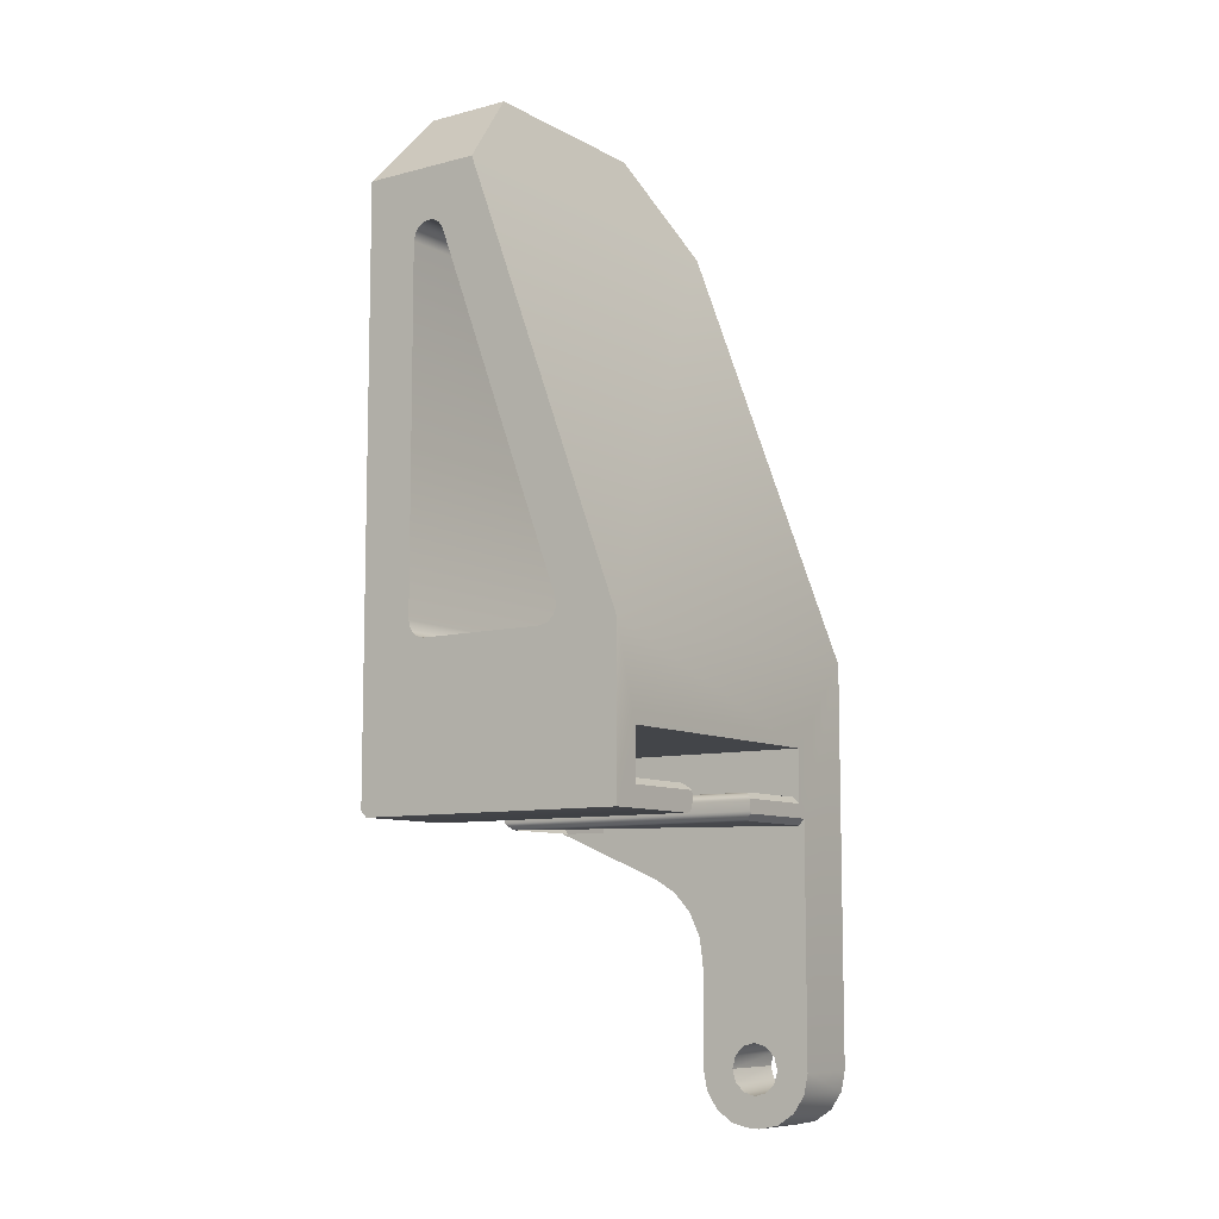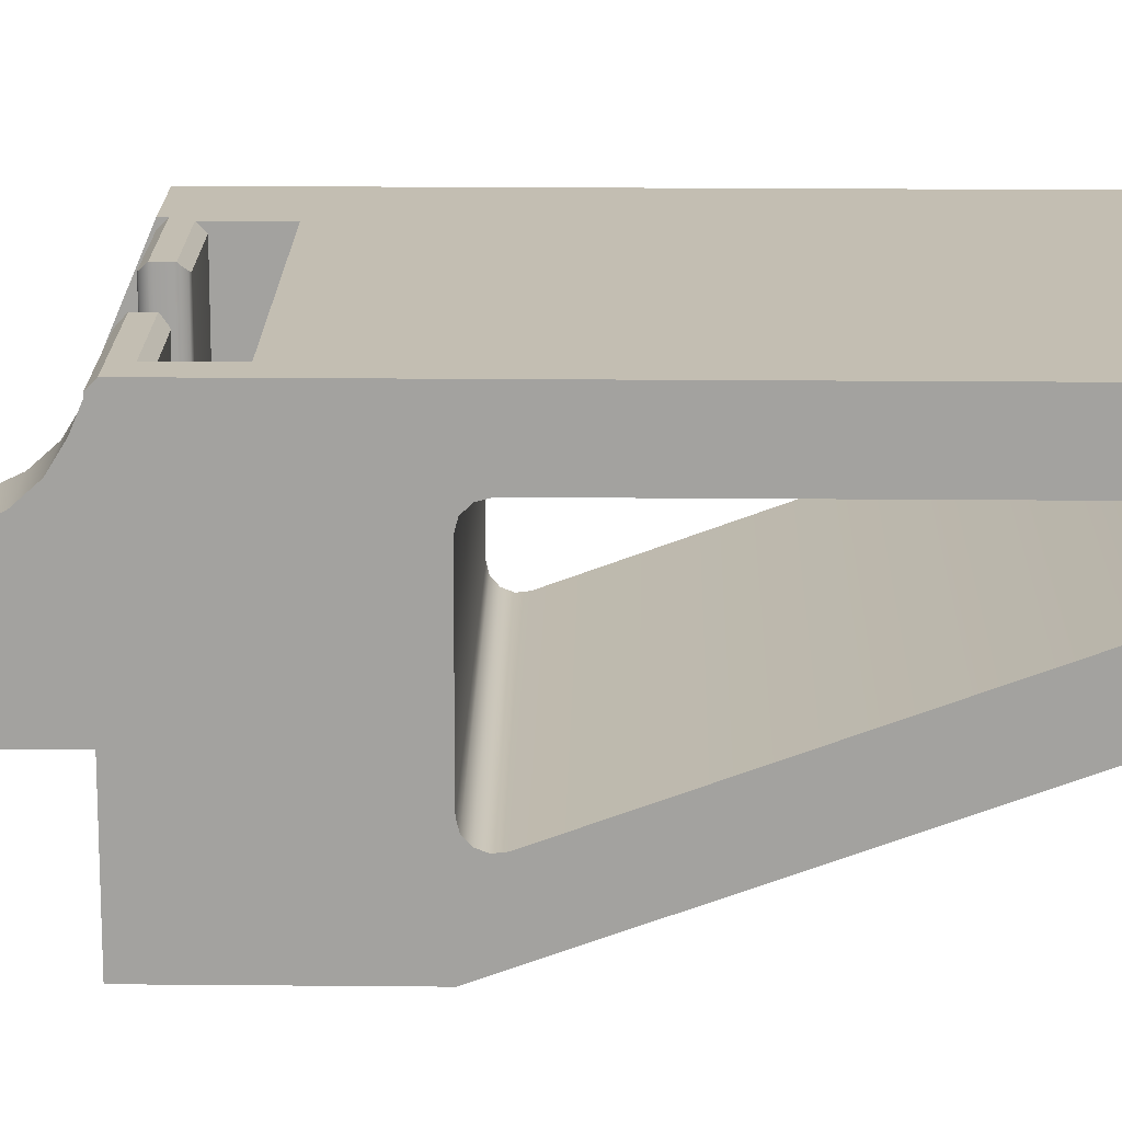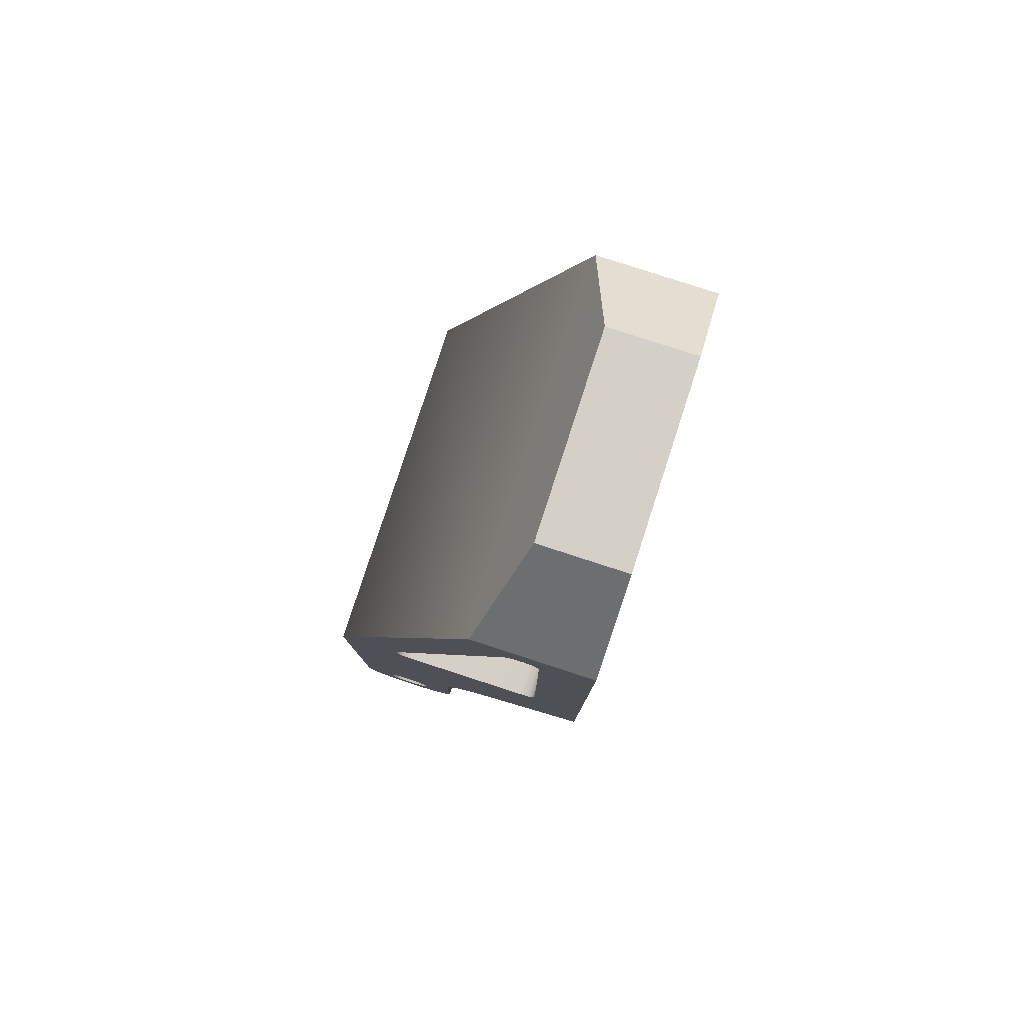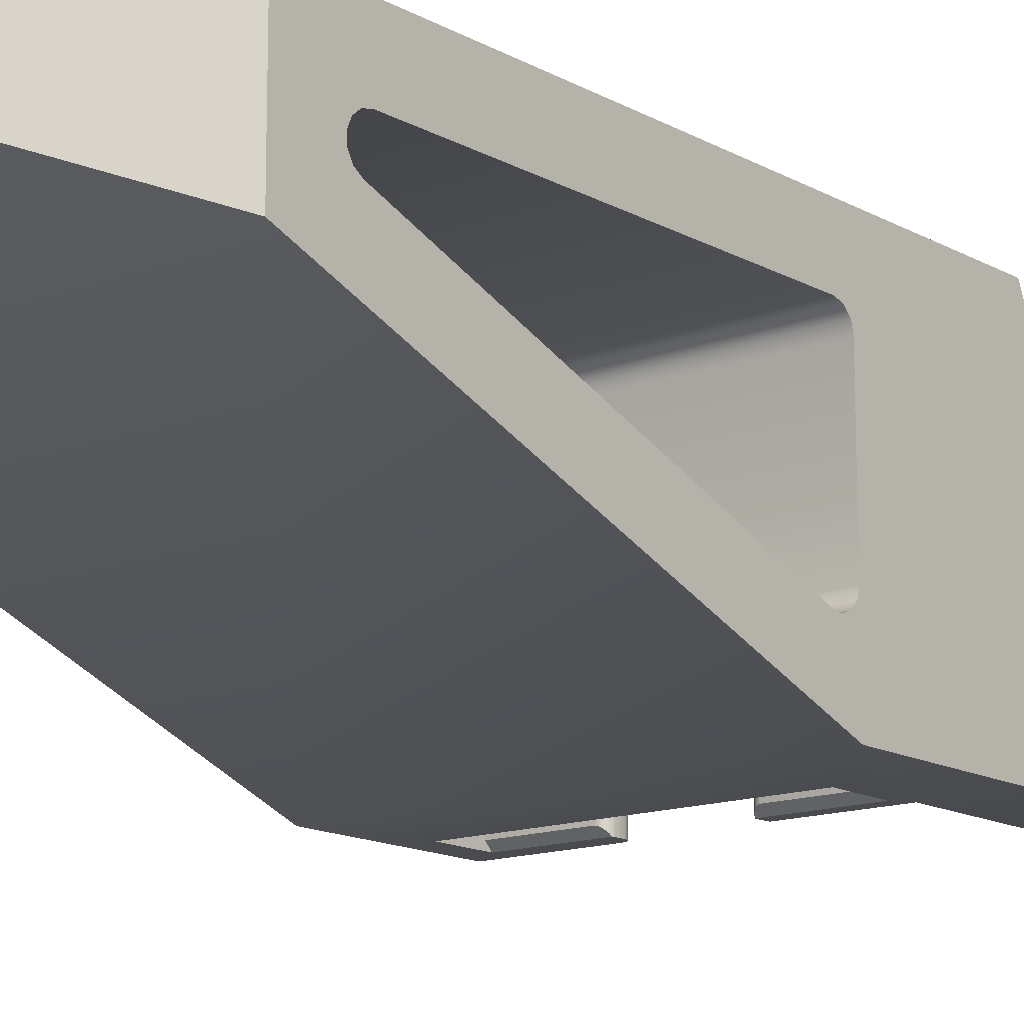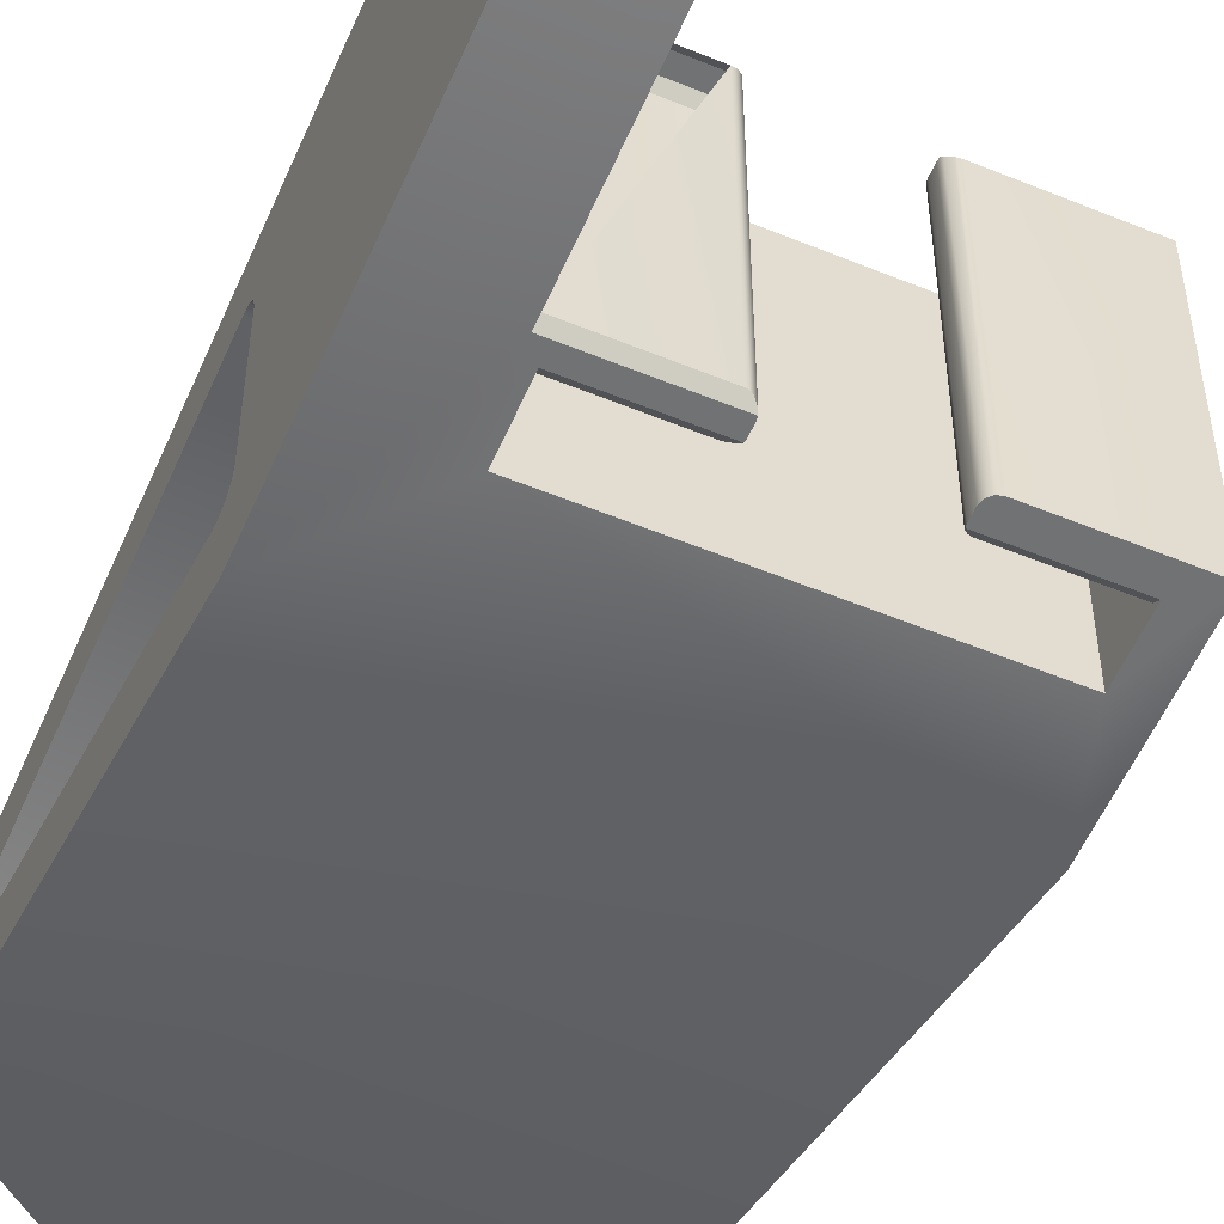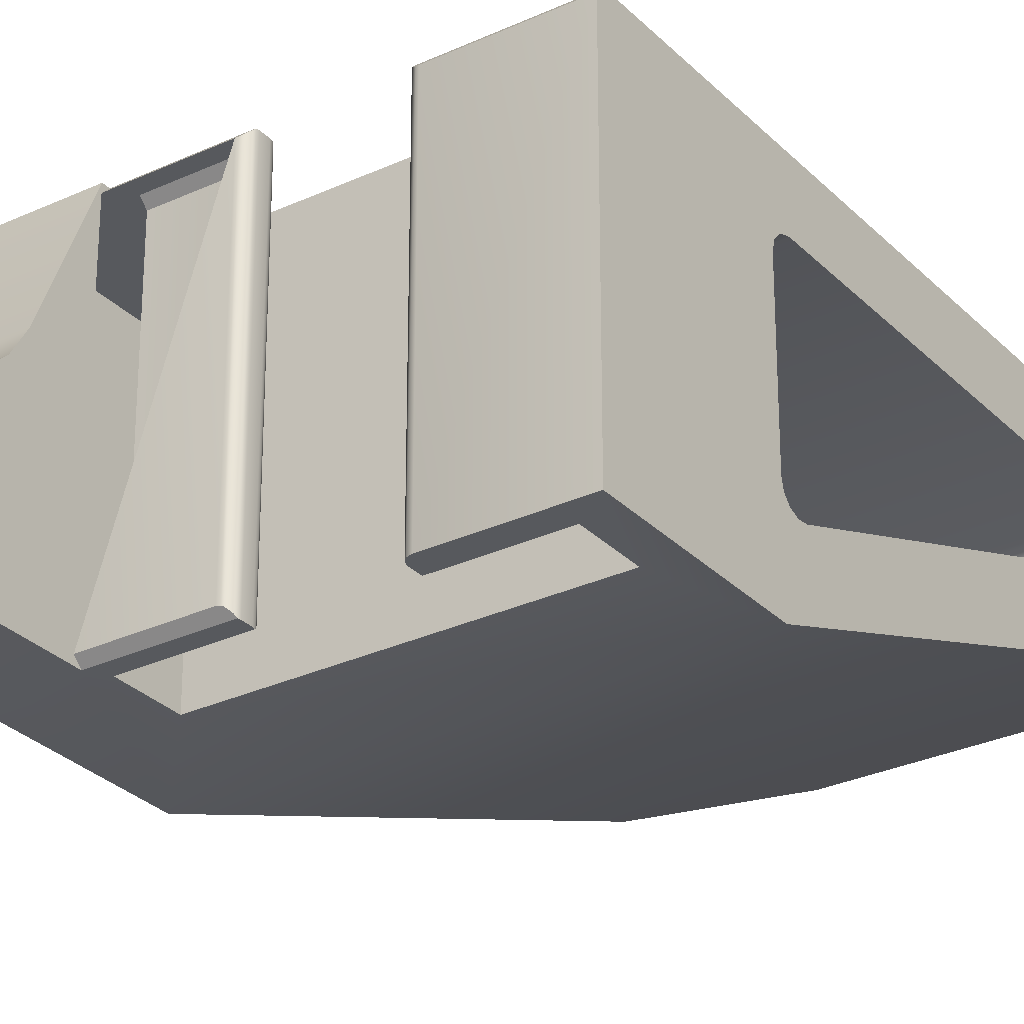
<metadata>
{"format":"obj","ext":"obj","renderer":"f3d","projection":"perspective","resolution":1024,"background":"white","views":[{"elev":-8.8,"azim":-54.9,"up":"+Z"},{"elev":17.4,"azim":-88.9,"up":"+Y"},{"elev":80.0,"azim":108.0,"up":"+Z"},{"elev":-14.2,"azim":39.2,"up":"+Y"},{"elev":-55.6,"azim":156.7,"up":"+Y"},{"elev":-29.1,"azim":-145.3,"up":"+Y"}]}
</metadata>
<code>
o jaw_2
v 0.001 -0.01564 0.0161
v -0.004 -0.01564 0.0161
v -0.004 -0.00036 0.0161
v 0.0005 -0.00036 0.0176
v 0.0005 -0 0.0202
v 0.0005 -0 0.01724
v 0.0005 -0.01564 0.0176
v 0.0005 -0.016 0.0202
v 0.0005 -0.016 0.01724
v -0.015 -0 0.0202
v -0.015 -0.016 0.0202
v -0.015 -0.00036 0.0177
v -0.015 -0 0.01734
v -0.015 -0.01564 0.0177
v -0.015 -0.016 0.01734
v -0.01 -0 0.0172
v -0.01002 -0 0.01734
v -0.01 -0 0.0167
v -0.0165 -0 0.01656
v -0.01002 -0 0.01656
v -0.0165 -0 0.0502
v 0.001 -0 0.01646
v -0.00448 -0 0.01646
v -0.0045 -0 0.0166
v -0.0045 -0 0.0171
v -0.00448 -0 0.01724
v -0.0115 -0 0.0552
v 0 -0 0.0552
v 0.005 -0 0.0502
v 0.005 -0 0.0161
v 0.001 -0 0.0161
v 0 -0.005 0.0552
v -0.0115 -0.005 0.0552
v 0.005 -0.016 0.0252
v 0.005 -0.006833 0.0502
v -0.0165 -0.016 0.0252
v -0.0165 -0.006833 0.0502
v 0.005 -0.016 0.0031
v 0.001 -0.016 0.0031
v 0.001 -0.016 0.01646
v -0.0045 -0.016 0.0171
v -0.00448 -0.016 0.01724
v -0.0045 -0.016 0.0166
v -0.00448 -0.016 0.01646
v -0.0165 -0.016 0.0162
v -0.01007 -0.016 0.01645
v -0.01 -0.016 0.0167
v -0.01025 -0.016 0.01627
v -0.0105 -0.016 0.0162
v -0.01 -0.016 0.0172
v -0.01002 -0.016 0.01734
v -0.0165 -0.003106 0.04676
v -0.0165 -0.003402 0.04711
v -0.0165 -0.003825 0.04729
v -0.0165 -0.003 0.04631
v -0.0165 -0.003 0.0262
v -0.0165 -0.004285 0.04727
v -0.0165 -0.004685 0.04704
v -0.0165 -0.01184 0.02531
v -0.0165 -0.01219 0.02563
v -0.0165 -0.003134 0.0257
v -0.0165 -0.0035 0.02533
v -0.0165 -0.00036 0.0162
v -0.0165 -0.004 0.0252
v -0.0165 -0.01137 0.0252
v -0.0165 -0.01236 0.02607
v -0.0165 -0.01231 0.02654
v -0.0165 -0.004939 0.04665
v -0.0105 -0.00036 0.0162
v -0.0105 -0.00036 0.0177
v -0.0105 -0.01564 0.0177
v -0.004 -0.01564 0.0176
v -0.004 -0.00036 0.0176
v 0.001 -0.00644 0.01339
v 0.005 -0.00644 0.01339
v 0.005 -0.0095 0.0031
v 0.001 -0.0095 0.0031
v 0.005 -0.0095 0.00878
v 0.001 -0.0095 0.00878
v 0.001 -0.0125 0.0001
v 0.005 -0.0125 0.0001
v 0.001 -0.013 0.0001
v 0.005 -0.013 0.0001
v 0.001 -0.009287 0.01022
v 0.001 -0.008665 0.01155
v 0.001 -0.01396 0.0025
v 0.001 -0.01415 0.0032
v 0.001 -0.007689 0.01263
v 0.001 -0.00036 0.0161
v 0.001 -0.01154 0.0039
v 0.001 -0.01135 0.0032
v 0.001 -0.009728 0.001952
v 0.001 -0.01154 0.0025
v 0.001 -0.01038 0.000979
v 0.001 -0.01205 0.001988
v 0.001 -0.01345 0.001988
v 0.001 -0.01275 0.0018
v 0.001 -0.01135 0.000328
v 0.001 -0.01396 0.0039
v 0.001 -0.01345 0.004412
v 0.001 -0.01275 0.0046
v 0.001 -0.01205 0.004412
v 0.001 -0.01577 0.001952
v 0.001 -0.01512 0.000979
v 0.001 -0.01415 0.000328
v 0.005 -0.01275 0.0018
v 0.005 -0.01135 0.000328
v 0.005 -0.01205 0.001988
v 0.005 -0.01038 0.000979
v 0.005 -0.01154 0.0025
v 0.005 -0.009728 0.001952
v 0.005 -0.01345 0.001988
v 0.005 -0.01396 0.0025
v 0.005 -0.01512 0.000979
v 0.005 -0.01577 0.001952
v 0.005 -0.01415 0.0032
v 0.005 -0.01396 0.0039
v 0.005 -0.01135 0.0032
v 0.005 -0.01154 0.0039
v 0.005 -0.009287 0.01022
v 0.005 -0.01415 0.000328
v 0.005 -0.004 0.0252
v 0.005 -0.0035 0.02533
v 0.005 -0.003106 0.04676
v 0.005 -0.003402 0.04711
v 0.005 -0.003825 0.04729
v 0.005 -0.004285 0.04727
v 0.005 -0.01137 0.0252
v 0.005 -0.01184 0.02531
v 0.005 -0.01219 0.02563
v 0.005 -0.01236 0.02607
v 0.005 -0.007689 0.01263
v 0.005 -0.008665 0.01155
v 0.005 -0.003134 0.0257
v 0.005 -0.003 0.0262
v 0.005 -0.003 0.04631
v 0.005 -0.01205 0.004412
v 0.005 -0.01275 0.0046
v 0.005 -0.01345 0.004412
v 0.005 -0.004685 0.04704
v 0.005 -0.004939 0.04665
v 0.005 -0.01231 0.02654
v -0.01025 -0.01571 0.01763
v -0.01037 -0.01566 0.01768
v -0.01007 -0.01589 0.01745
v -0.00425 -0.01571 0.01753
v -0.004433 -0.01589 0.01735
v -0.004129 -0.01566 0.01758
v -0.00425 -0.01571 0.01617
v -0.004129 -0.01566 0.01612
v -0.004433 -0.01589 0.01635
v -0.01025 -0.000293 0.01763
v -0.01007 -0.00011 0.01745
v -0.01037 -0.000343 0.01768
v -0.01025 -0.000293 0.01627
v -0.01037 -0.000343 0.01622
v -0.01007 -0.00011 0.01645
v -0.00425 -0.000293 0.01617
v -0.004433 -0.00011 0.01635
v -0.004129 -0.000343 0.01612
v -0.00425 -0.000293 0.01753
v -0.004129 -0.000343 0.01758
v -0.004433 -0.00011 0.01735
f 1 2 3
f 4 5 6
f 4 7 5
f 7 8 5
f 7 9 8
f 10 5 11
f 5 8 11
f 10 12 13
f 10 11 12
f 11 14 12
f 11 15 14
f 16 13 17
f 16 18 19
f 18 20 19
f 16 19 13
f 19 10 13
f 19 21 10
f 5 22 6
f 23 24 22
f 24 6 22
f 24 25 6
f 25 26 6
f 27 28 21
f 28 10 21
f 28 29 10
f 29 5 10
f 29 30 5
f 30 22 5
f 30 31 22
f 32 28 33
f 28 27 33
f 34 35 36
f 35 37 36
f 35 32 37
f 32 33 37
f 38 34 39
f 34 40 39
f 41 9 42
f 40 43 44
f 15 11 45
f 11 36 45
f 11 8 36
f 8 34 36
f 8 9 34
f 9 40 34
f 9 41 40
f 41 43 40
f 46 47 48
f 47 49 48
f 47 50 49
f 50 45 49
f 50 51 45
f 51 15 45
f 52 53 21
f 53 54 21
f 52 21 55
f 21 56 55
f 21 19 56
f 54 57 21
f 57 37 21
f 57 58 37
f 45 36 59
f 36 60 59
f 56 19 61
f 19 62 61
f 19 63 62
f 63 64 62
f 63 45 64
f 45 65 64
f 45 59 65
f 60 36 66
f 36 67 66
f 36 37 67
f 37 68 67
f 37 58 68
f 45 63 49
f 63 69 49
f 12 14 70
f 14 71 70
f 47 18 50
f 18 16 50
f 7 4 72
f 4 73 72
f 24 43 25
f 43 41 25
f 31 30 74
f 30 75 74
f 76 77 78
f 77 79 78
f 80 81 82
f 81 83 82
f 84 1 85
f 86 39 87
f 84 79 1
f 39 40 87
f 85 1 88
f 1 74 88
f 1 89 74
f 89 31 74
f 89 22 31
f 79 77 90
f 77 91 90
f 77 92 91
f 92 93 91
f 92 94 93
f 94 95 93
f 96 97 82
f 97 80 82
f 97 95 80
f 95 98 80
f 95 94 98
f 87 40 99
f 40 100 99
f 40 1 100
f 1 101 100
f 1 79 101
f 79 102 101
f 79 90 102
f 39 86 103
f 86 104 103
f 86 96 104
f 96 105 104
f 96 82 105
f 106 107 108
f 107 109 108
f 109 110 108
f 109 111 110
f 112 113 114
f 113 115 114
f 113 116 115
f 116 38 115
f 116 117 38
f 111 76 110
f 76 118 110
f 76 78 118
f 78 119 118
f 78 120 119
f 107 106 81
f 106 83 81
f 106 112 83
f 112 121 83
f 112 114 121
f 122 30 123
f 124 29 125
f 29 126 125
f 29 35 126
f 35 127 126
f 128 129 117
f 129 38 117
f 129 130 38
f 130 34 38
f 130 131 34
f 132 128 133
f 128 120 133
f 123 30 134
f 30 135 134
f 30 29 135
f 29 136 135
f 29 124 136
f 122 128 30
f 128 75 30
f 128 132 75
f 119 120 137
f 120 138 137
f 120 128 138
f 128 139 138
f 128 117 139
f 127 35 140
f 35 141 140
f 35 34 141
f 34 142 141
f 34 131 142
f 39 115 38
f 39 103 115
f 103 114 115
f 103 104 114
f 104 121 114
f 104 105 121
f 105 83 121
f 105 82 83
f 80 107 81
f 80 98 107
f 98 109 107
f 98 94 109
f 94 111 109
f 94 92 111
f 92 76 111
f 92 77 76
f 97 96 106
f 96 112 106
f 96 86 112
f 86 113 112
f 86 87 113
f 87 116 113
f 87 99 116
f 99 117 116
f 99 100 117
f 100 139 117
f 100 101 139
f 101 138 139
f 101 102 138
f 102 137 138
f 102 90 137
f 90 119 137
f 90 91 119
f 91 118 119
f 91 93 118
f 93 110 118
f 93 95 110
f 95 108 110
f 95 97 108
f 97 106 108
f 75 132 74
f 132 88 74
f 132 133 88
f 133 85 88
f 133 120 85
f 120 84 85
f 120 78 84
f 78 79 84
f 68 141 67
f 141 142 67
f 136 55 135
f 55 56 135
f 122 64 128
f 64 65 128
f 142 131 67
f 131 66 67
f 131 130 66
f 130 60 66
f 130 129 60
f 129 59 60
f 129 128 59
f 128 65 59
f 122 123 64
f 123 62 64
f 123 134 62
f 134 61 62
f 134 135 61
f 135 56 61
f 136 124 55
f 124 52 55
f 124 125 52
f 125 53 52
f 125 126 53
f 126 54 53
f 126 127 54
f 127 57 54
f 127 140 57
f 140 58 57
f 140 141 58
f 141 68 58
f 21 37 27
f 37 33 27
f 35 29 32
f 29 28 32
f 71 143 144
f 15 51 14
f 51 71 14
f 51 145 71
f 145 143 71
f 72 9 7
f 146 147 148
f 147 72 148
f 147 42 72
f 42 9 72
f 2 149 150
f 40 44 1
f 44 2 1
f 44 151 2
f 151 149 2
f 70 13 12
f 152 153 154
f 153 70 154
f 153 17 70
f 17 13 70
f 69 155 156
f 19 20 63
f 20 69 63
f 20 157 69
f 157 155 69
f 3 22 89
f 158 159 160
f 159 3 160
f 159 23 3
f 23 22 3
f 73 161 162
f 6 26 4
f 26 73 4
f 26 163 73
f 163 161 73
f 71 144 70
f 144 154 70
f 144 143 154
f 154 143 152
f 143 153 152
f 143 145 153
f 16 51 50
f 145 51 153
f 51 17 153
f 51 16 17
f 69 156 49
f 156 48 49
f 156 155 48
f 155 46 48
f 155 157 46
f 157 20 46
f 20 47 46
f 20 18 47
f 162 72 73
f 147 146 161
f 146 162 161
f 146 148 162
f 148 72 162
f 41 42 25
f 42 26 25
f 42 147 26
f 147 163 26
f 147 161 163
f 2 150 3
f 150 160 3
f 150 149 160
f 149 158 160
f 149 159 158
f 24 23 43
f 23 44 43
f 23 159 44
f 159 151 44
f 159 149 151

</code>
